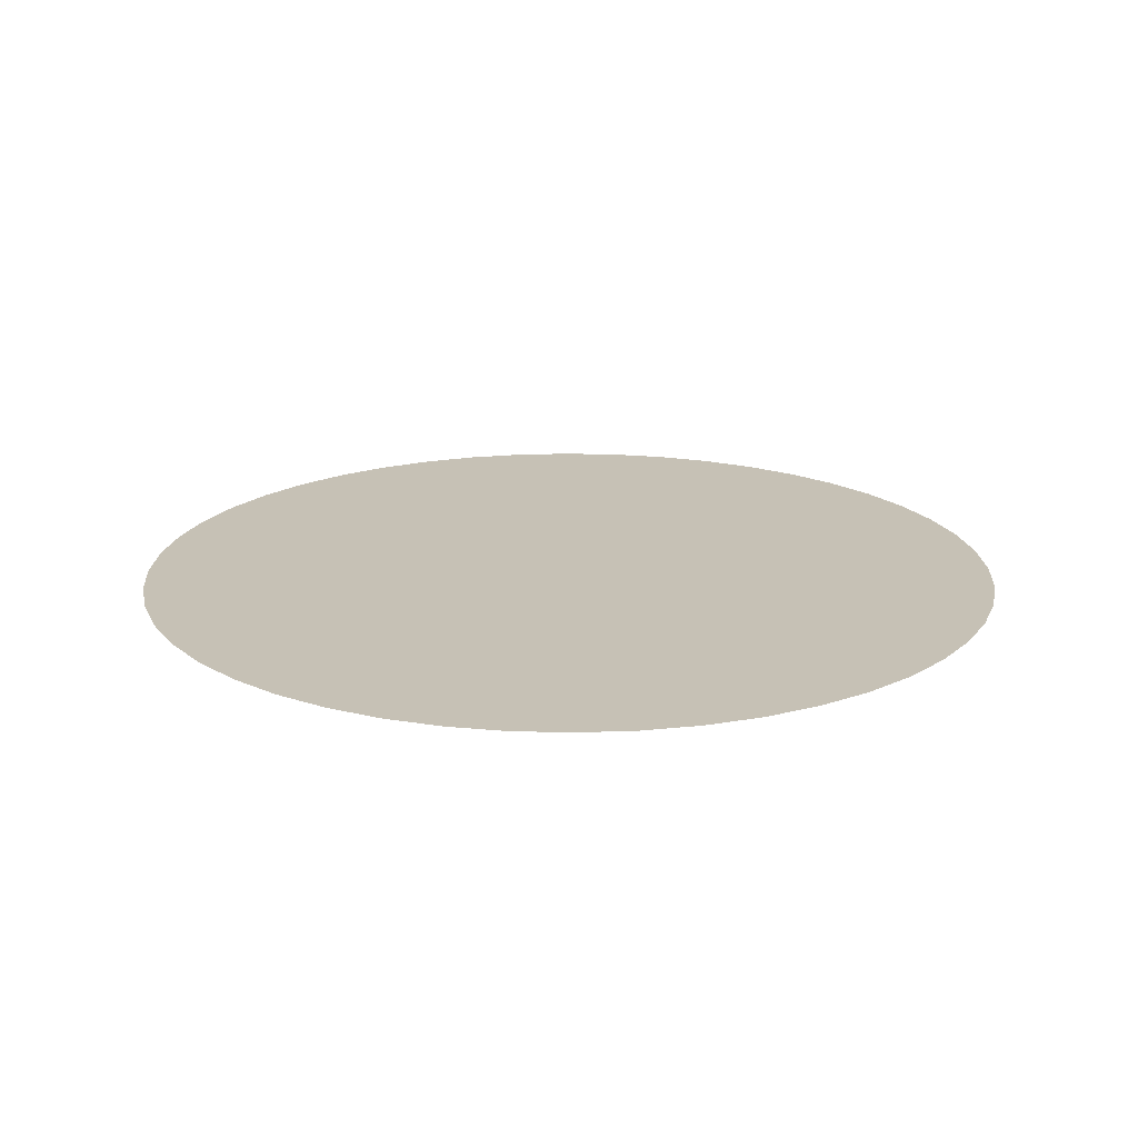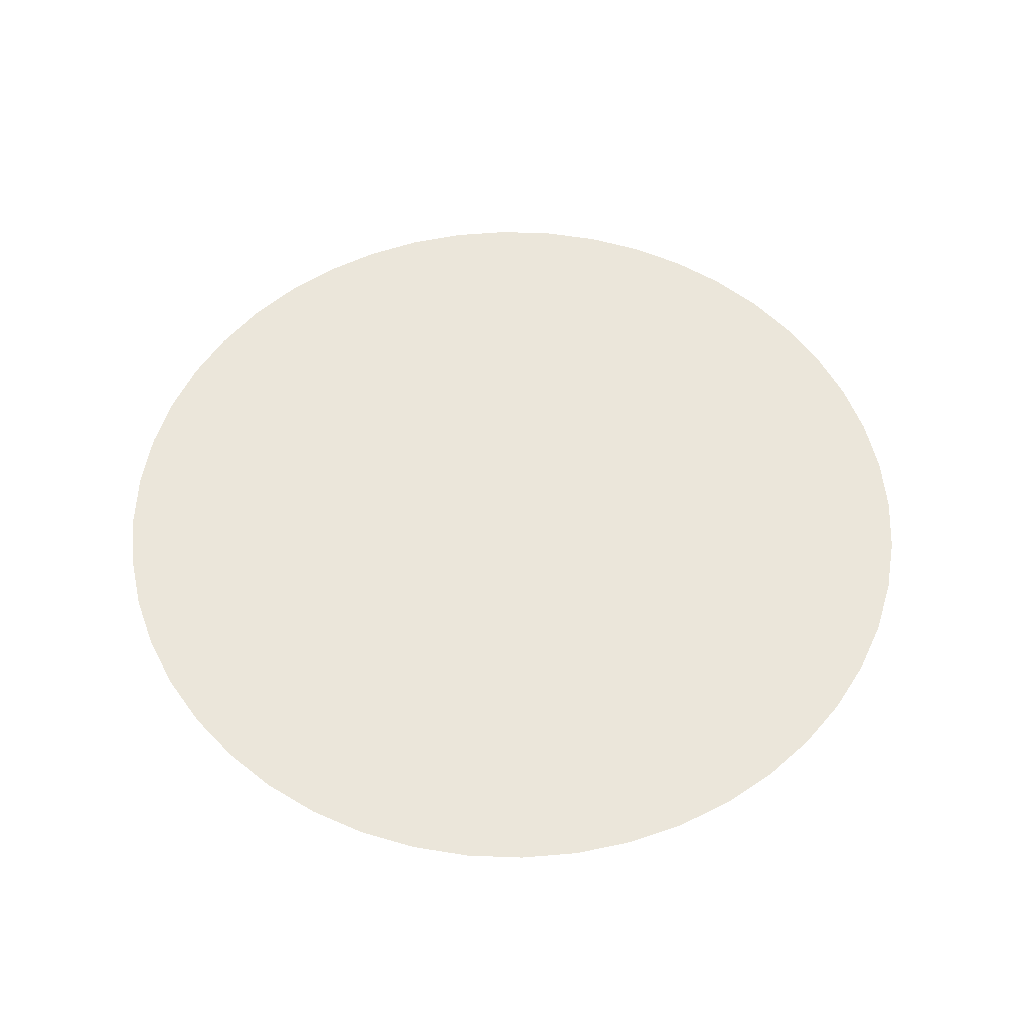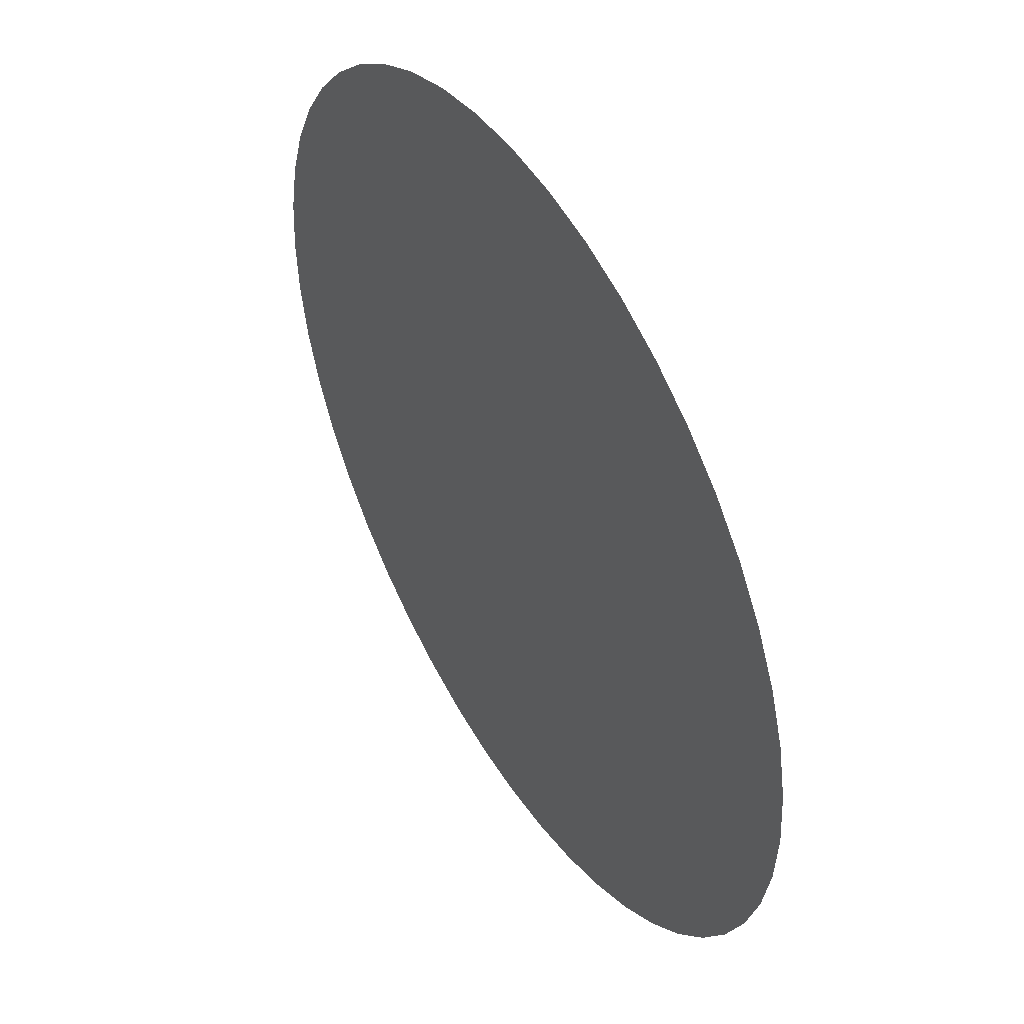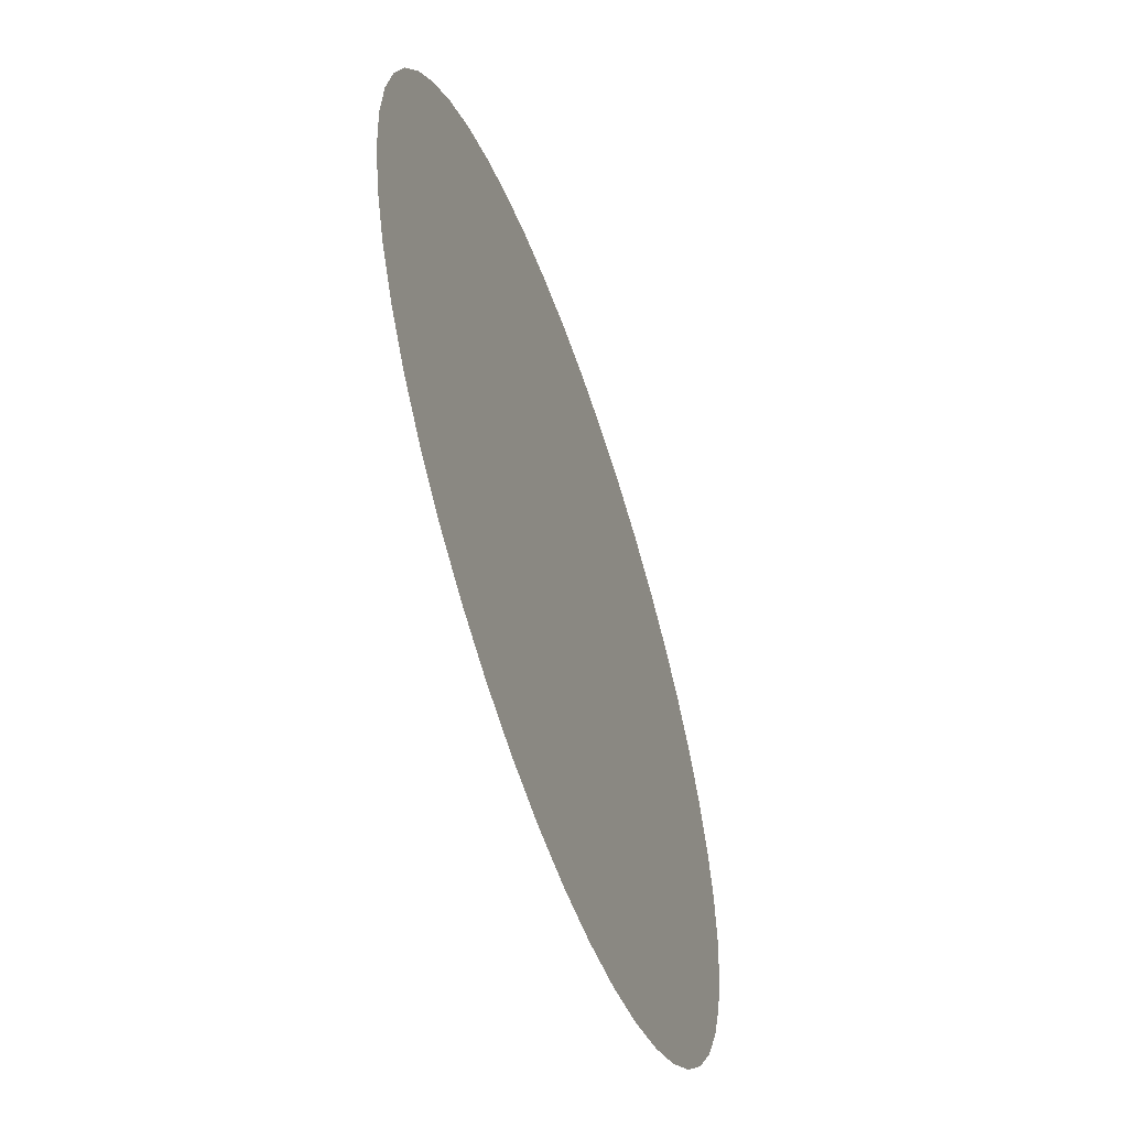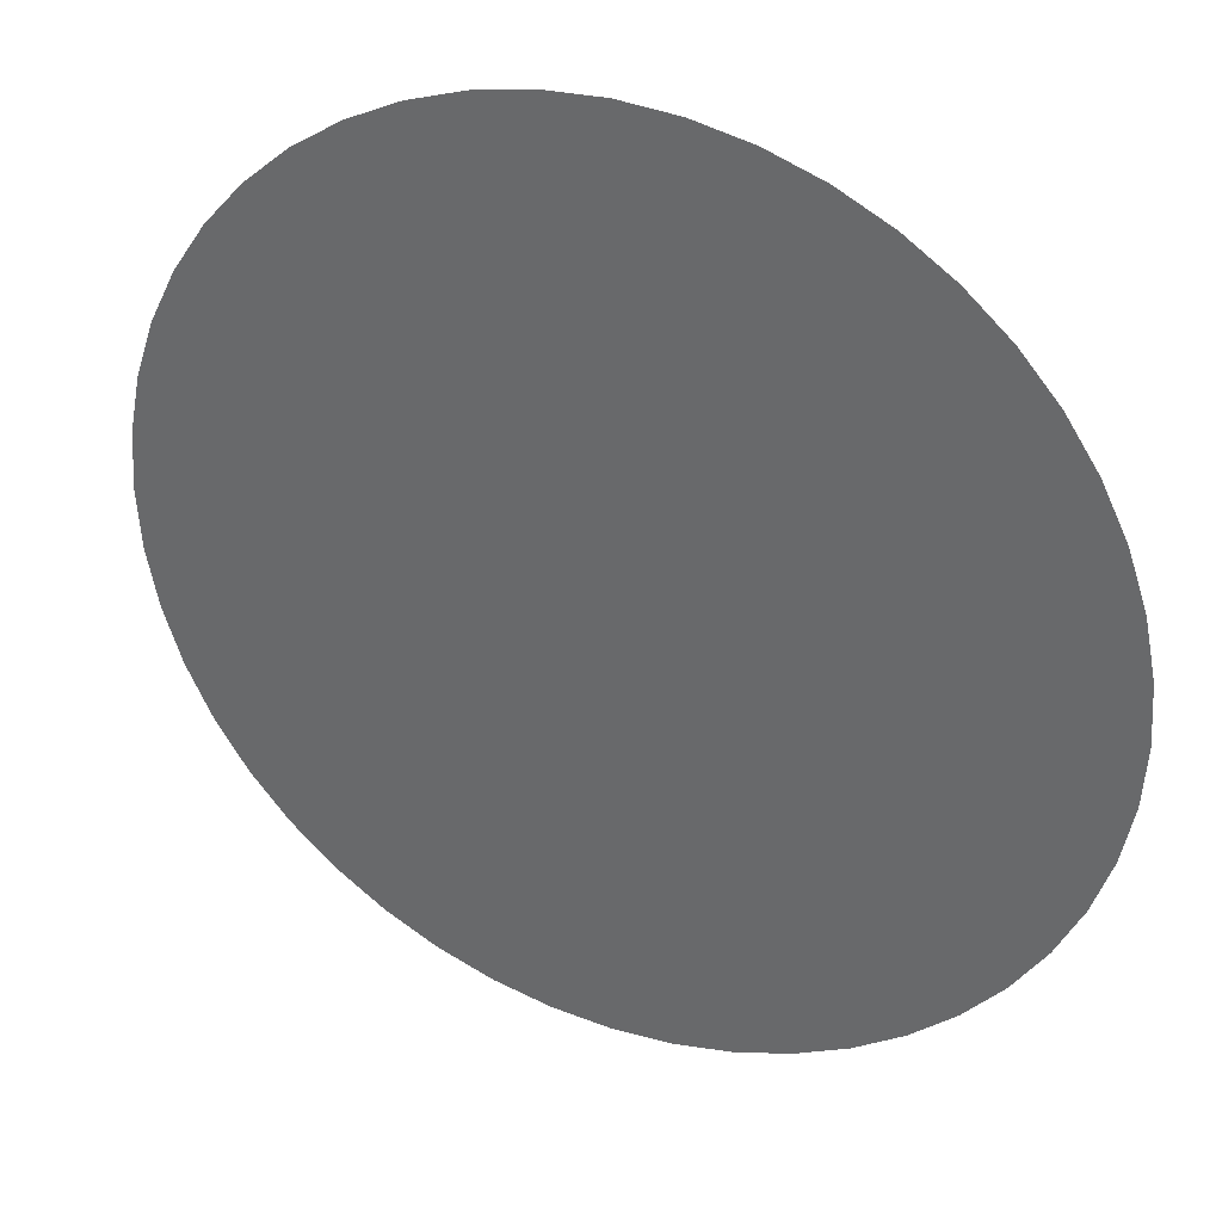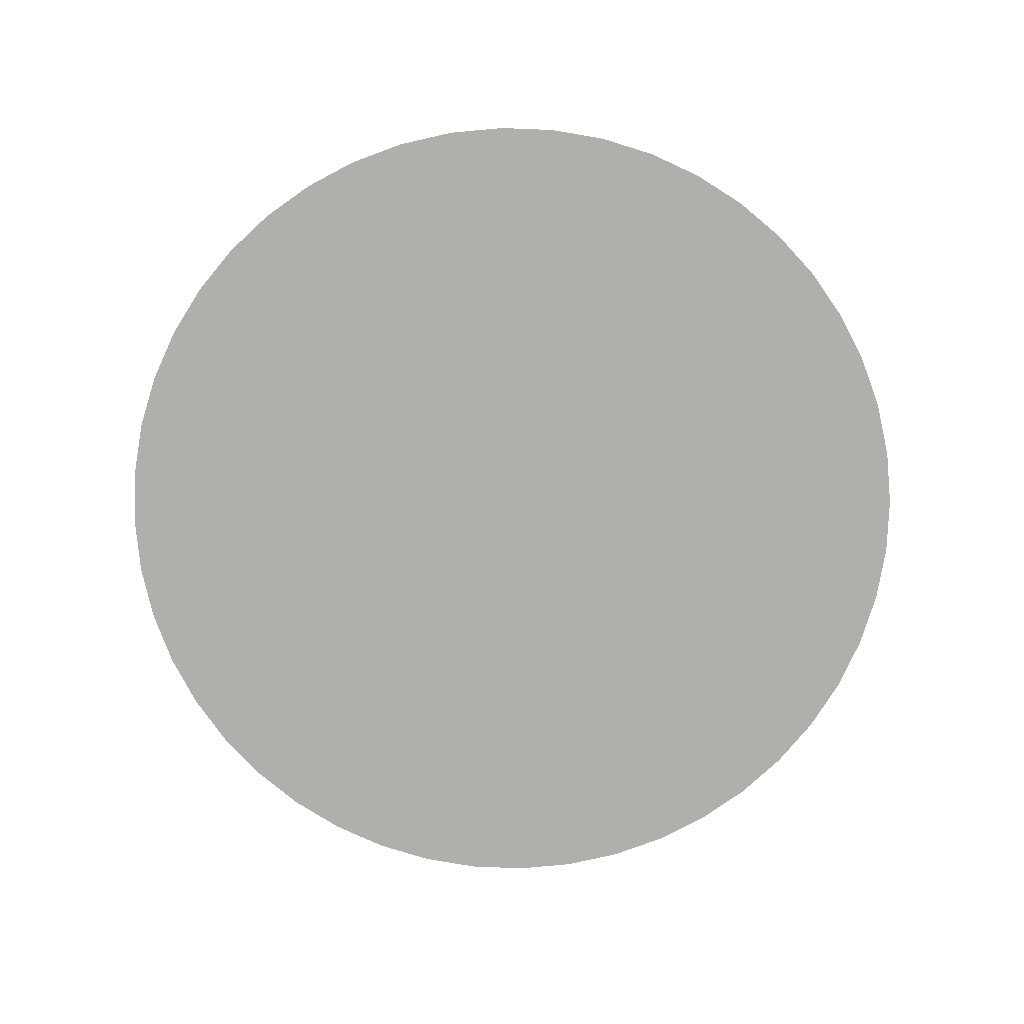
<metadata>
{"format":"obj","ext":"obj","renderer":"f3d","projection":"perspective","resolution":1024,"background":"white","views":[{"elev":18.8,"azim":-23.0,"up":"+Z"},{"elev":55.0,"azim":-83.9,"up":"+Z"},{"elev":47.5,"azim":-121.0,"up":"+Y"},{"elev":-57.8,"azim":109.1,"up":"+Y"},{"elev":34.1,"azim":-155.7,"up":"+Y"},{"elev":-78.2,"azim":-148.5,"up":"+Z"}]}
</metadata>
<code>
v 0.9914 0.1305 0
v 0.9659 0.2588 0
v 3.129e-07 -2.816e-07 0
v 0.9239 0.3827 0
v 0.866 0.5 0
v 0.7934 0.6088 0
v 0.7071 0.7071 0
v 0.6088 0.7934 0
v 0.5 0.866 0
v 0.3827 0.9239 0
v 0.2588 0.9659 0
v 0.1305 0.9914 0
v 4e-07 1 0
v -0.1305 0.9914 0
v -0.2588 0.9659 0
v -0.3827 0.9239 0
v -0.5 0.866 0
v -0.6088 0.7934 0
v -0.7071 0.7071 0
v -0.7934 0.6088 0
v -0.866 0.5 0
v -0.9239 0.3827 0
v -0.9659 0.2588 0
v -0.9914 0.1305 0
v -1 -2.038e-07 0
v -0.9914 -0.1305 0
v -0.9659 -0.2588 0
v -0.9239 -0.3827 0
v -0.866 -0.5 0
v -0.7934 -0.6088 0
v -0.7071 -0.7071 0
v -0.6088 -0.7934 0
v -0.5 -0.866 0
v -0.3827 -0.9239 0
v -0.2588 -0.9659 0
v -0.1305 -0.9914 0
v 2.367e-07 -1 0
v 0.1305 -0.9914 0
v 0.2588 -0.9659 0
v 0.3827 -0.9239 0
v 0.5 -0.866 0
v 0.6088 -0.7934 0
v 0.7071 -0.7071 0
v 0.7934 -0.6088 0
v 0.866 -0.5 0
v 0.9239 -0.3827 0
v 0.9659 -0.2588 0
v 0.9914 -0.1305 0
v 1 -2.816e-07 0
g score_circlemesh score_circle
f 1 2 3
f 2 4 3
f 4 5 3
f 5 6 3
f 6 7 3
f 7 8 3
f 8 9 3
f 9 10 3
f 10 11 3
f 11 12 3
f 12 13 3
f 13 14 3
f 14 15 3
f 15 16 3
f 16 17 3
f 17 18 3
f 18 19 3
f 19 20 3
f 20 21 3
f 21 22 3
f 22 23 3
f 23 24 3
f 24 25 3
f 25 26 3
f 26 27 3
f 27 28 3
f 28 29 3
f 29 30 3
f 30 31 3
f 31 32 3
f 32 33 3
f 33 34 3
f 34 35 3
f 35 36 3
f 36 37 3
f 37 38 3
f 38 39 3
f 39 40 3
f 40 41 3
f 41 42 3
f 42 43 3
f 43 44 3
f 44 45 3
f 45 46 3
f 46 47 3
f 47 48 3
f 48 49 3
f 49 1 3

</code>
